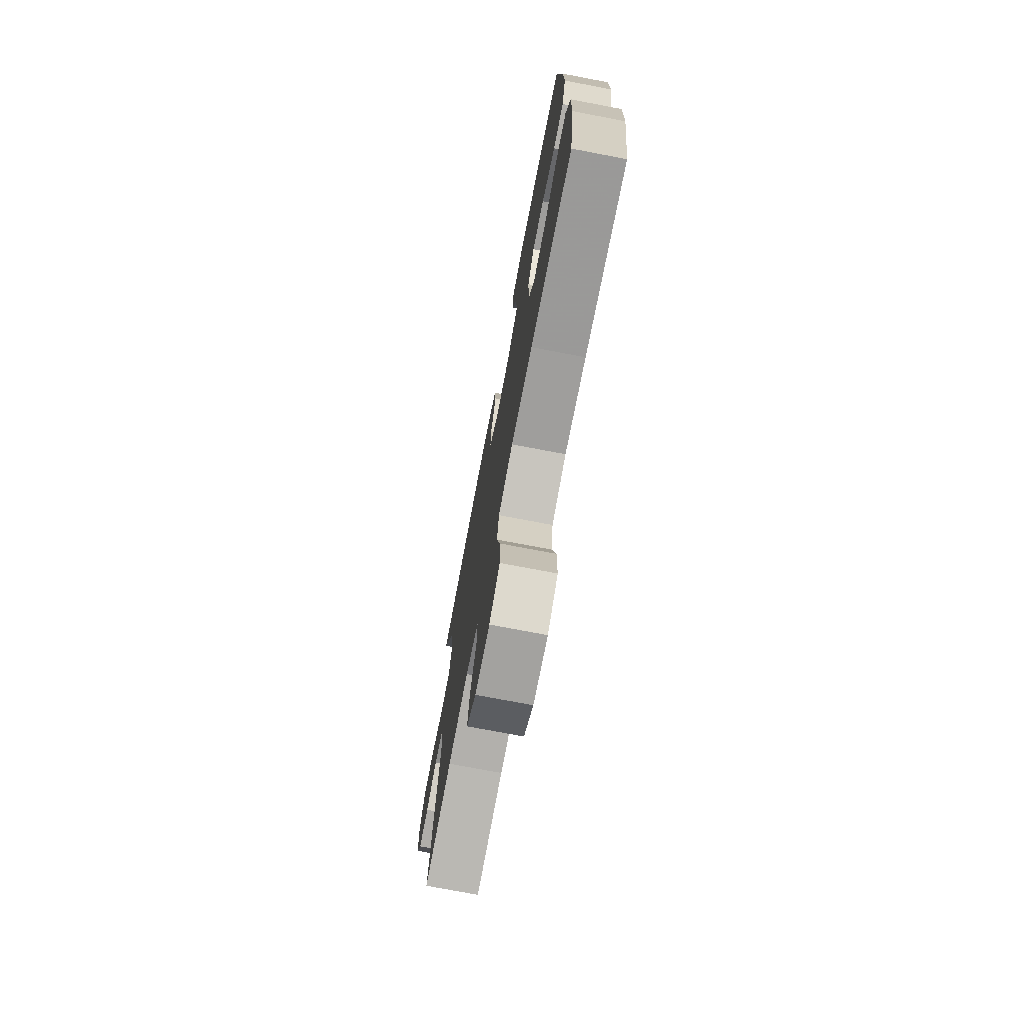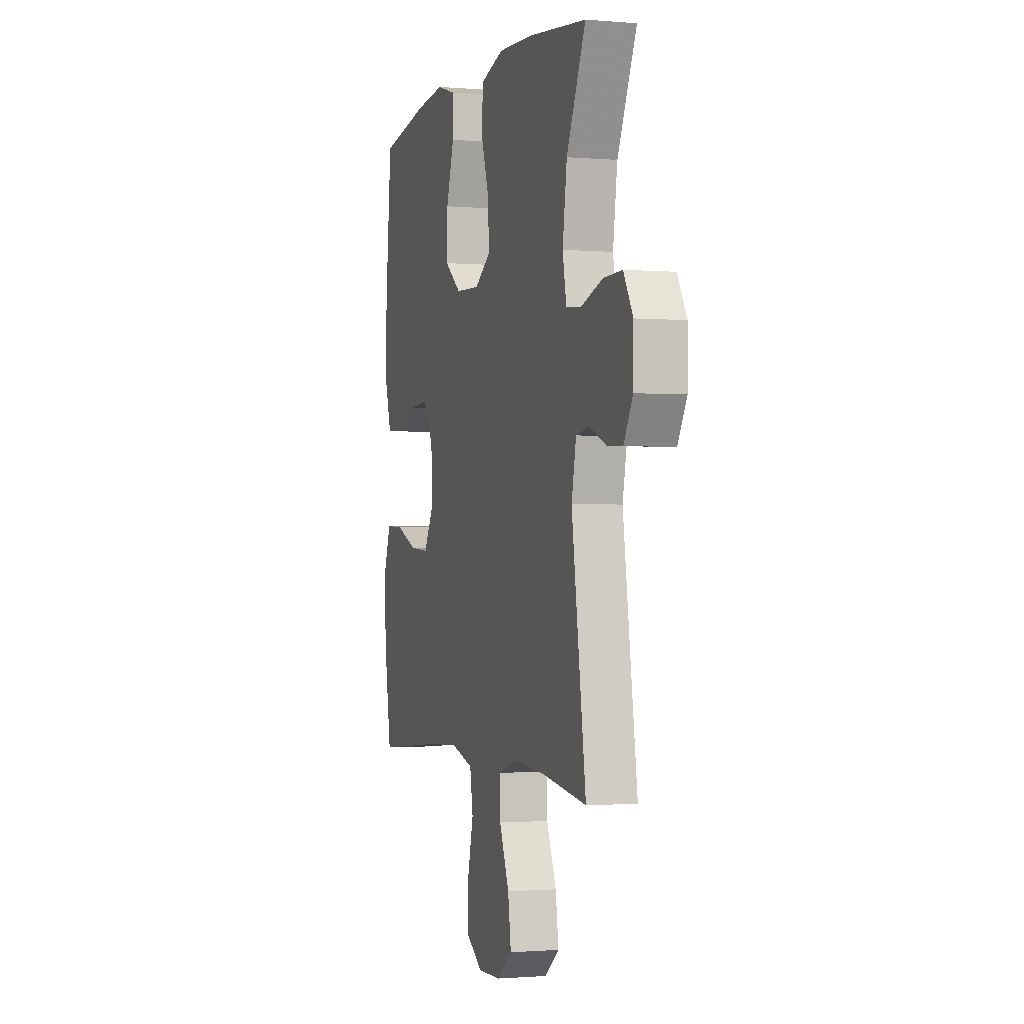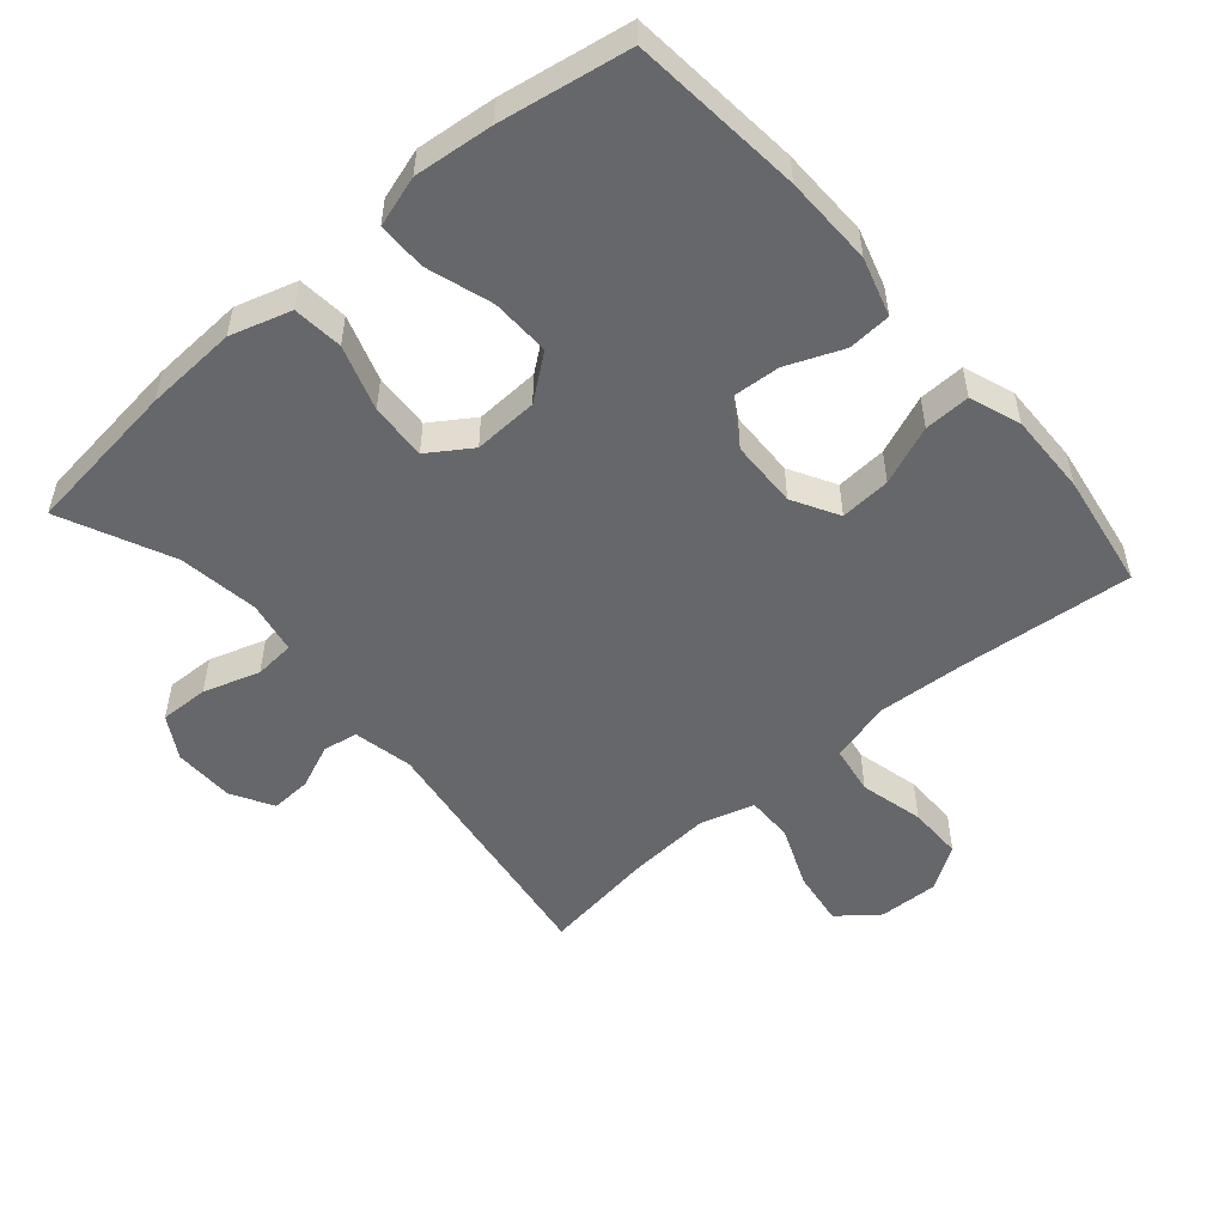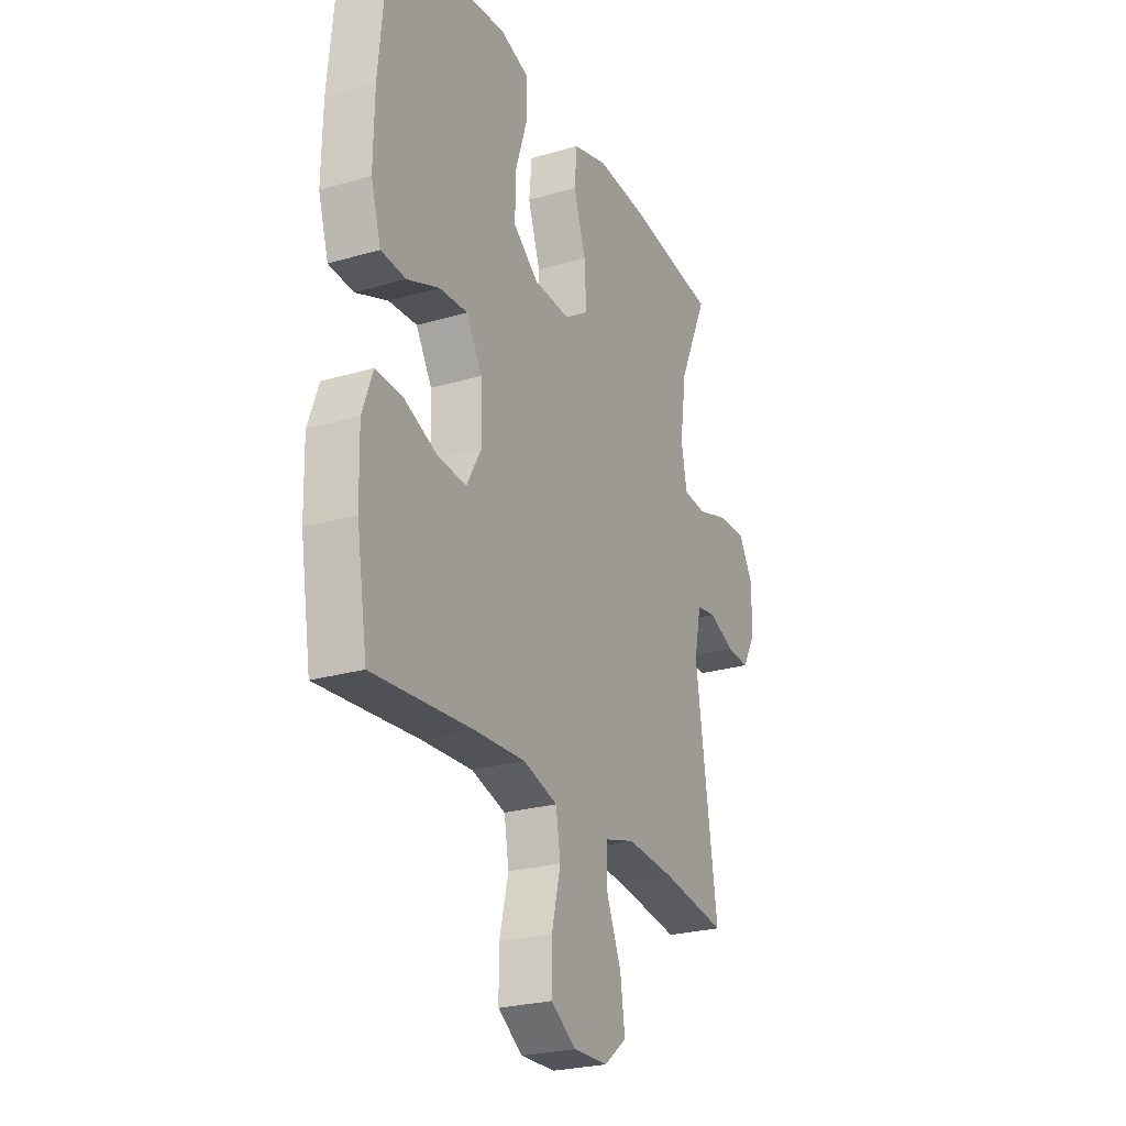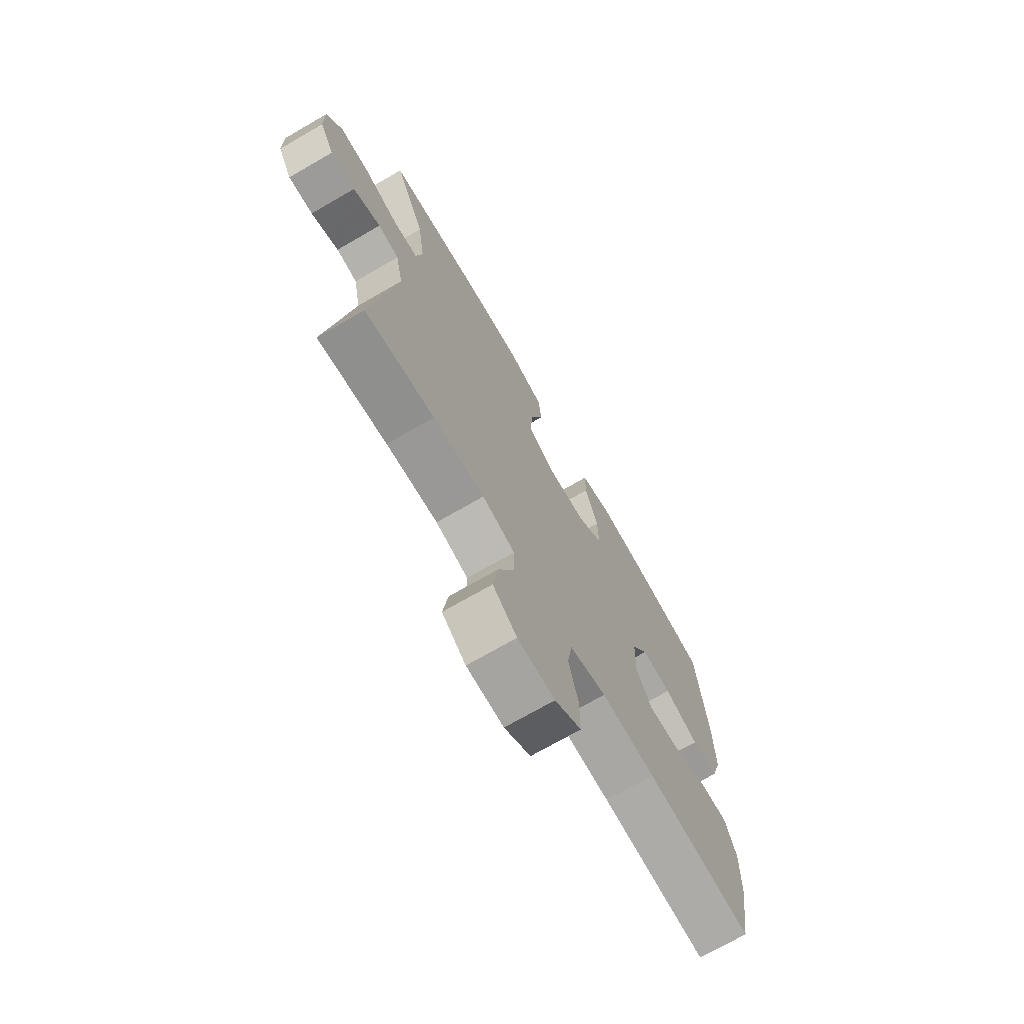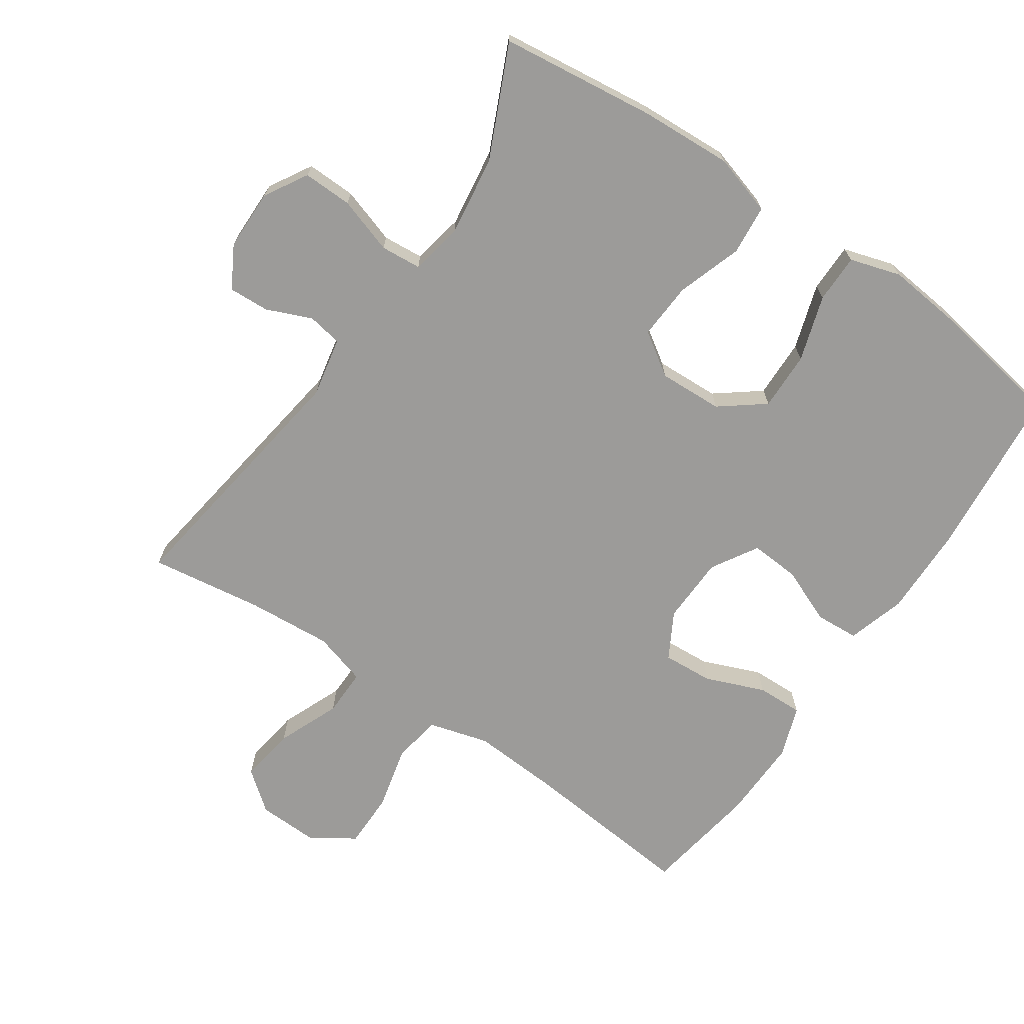
<metadata>
{"format":"obj","ext":"obj","renderer":"f3d","projection":"perspective","resolution":1024,"background":"white","views":[{"elev":-74.5,"azim":79.2,"up":"+Z"},{"elev":-1.2,"azim":-107.3,"up":"+Z"},{"elev":-52.1,"azim":40.8,"up":"+Y"},{"elev":-25.5,"azim":115.1,"up":"+Z"},{"elev":-72.0,"azim":-60.0,"up":"+Z"},{"elev":-69.9,"azim":-34.3,"up":"+Y"}]}
</metadata>
<code>
v -0.5 0.07 -0.5
v -0.444 0.07 -0.117
v -0.462 0.07 -0.029
v -0.513 0.07 -0.02
v -0.58 0.07 -0.048
v -0.64 0.07 -0.051
v -0.675 0.07 0.011
v -0.676 0.07 0.101
v -0.639 0.07 0.164
v -0.566 0.07 0.162
v -0.483 0.07 0.135
v -0.423 0.07 0.14
v -0.408 0.07 0.217
v -0.425 0.07 0.336
v -0.5 0.07 0.5
v -0.269 0.07 0.528
v -0.133 0.07 0.535
v -0.043 0.07 0.508
v -0.036 0.07 0.434
v -0.068 0.07 0.338
v -0.073 0.07 0.254
v -0.01 0.07 0.212
v 0.085 0.07 0.216
v 0.15 0.07 0.266
v 0.148 0.07 0.353
v 0.117 0.07 0.45
v 0.117 0.07 0.522
v 0.192 0.07 0.545
v 0.308 0.07 0.533
v 0.5 0.07 0.5
v 0.524 0.07 0.246
v 0.526 0.07 0.113
v 0.5 0.07 0.027
v 0.436 0.07 0.023
v 0.353 0.07 0.057
v 0.28 0.07 0.062
v 0.239 0.07 -0.006
v 0.236 0.07 -0.106
v 0.274 0.07 -0.174
v 0.349 0.07 -0.169
v 0.436 0.07 -0.134
v 0.504 0.07 -0.132
v 0.531 0.07 -0.207
v 0.528 0.07 -0.328
v 0.5 0.07 -0.5
v 0.242 0.07 -0.476
v 0.111 0.07 -0.468
v 0.022 0.07 -0.493
v 0.01 0.07 -0.565
v 0.033 0.07 -0.66
v 0.033 0.07 -0.742
v -0.031 0.07 -0.784
v -0.121 0.07 -0.781
v -0.179 0.07 -0.735
v -0.167 0.07 -0.652
v -0.129 0.07 -0.56
v -0.128 0.07 -0.49
v -0.207 0.07 -0.467
v -0.332 0.07 -0.476
v -0.5 0 -0.5
v -0.444 0 -0.117
v -0.462 0 -0.029
v -0.513 0 -0.02
v -0.58 0 -0.048
v -0.64 0 -0.051
v -0.675 0 0.011
v -0.676 0 0.101
v -0.639 0 0.164
v -0.566 0 0.162
v -0.483 0 0.135
v -0.423 0 0.14
v -0.408 0 0.217
v -0.425 0 0.336
v -0.5 0 0.5
v -0.269 0 0.528
v -0.133 0 0.535
v -0.043 0 0.508
v -0.036 0 0.434
v -0.068 0 0.338
v -0.073 0 0.254
v -0.01 0 0.212
v 0.085 0 0.216
v 0.15 0 0.266
v 0.148 0 0.353
v 0.117 0 0.45
v 0.117 0 0.522
v 0.192 0 0.545
v 0.308 0 0.533
v 0.5 0 0.5
v 0.524 0 0.246
v 0.526 0 0.113
v 0.5 0 0.027
v 0.436 0 0.023
v 0.353 0 0.057
v 0.28 0 0.062
v 0.239 0 -0.006
v 0.236 0 -0.106
v 0.274 0 -0.174
v 0.349 0 -0.169
v 0.436 0 -0.134
v 0.504 0 -0.132
v 0.531 0 -0.207
v 0.528 0 -0.328
v 0.5 0 -0.5
v 0.242 0 -0.476
v 0.111 0 -0.468
v 0.022 0 -0.493
v 0.01 0 -0.565
v 0.033 0 -0.66
v 0.033 0 -0.742
v -0.031 0 -0.784
v -0.121 0 -0.781
v -0.179 0 -0.735
v -0.167 0 -0.652
v -0.129 0 -0.56
v -0.128 0 -0.49
v -0.207 0 -0.467
v -0.332 0 -0.476
f 53 54 55 56
f 53 56 57
f 52 53 57
f 49 50 51 52
f 48 49 52 57
f 47 48 57 58
f 43 44 45 46
f 43 46 47
f 40 41 42 43
f 39 40 43 47
f 38 39 47 58
f 32 33 34 35
f 32 35 36
f 31 32 36
f 30 31 36
f 29 30 36 37
f 25 26 27 28
f 24 25 28 29
f 17 18 19 20
f 17 20 21
f 14 15 16 17
f 13 14 17 21
f 12 13 21 22
f 8 9 10 11
f 8 11 12
f 7 8 12
f 4 5 6 7
f 3 4 7 12
f 2 3 12 22
f 59 1 2 22
f 37 38 58 59
f 24 29 37
f 23 24 37 59
f 22 23 59
f 115 114 113 112
f 116 115 112
f 116 112 111
f 111 110 109 108
f 116 111 108 107
f 117 116 107 106
f 105 104 103 102
f 106 105 102
f 102 101 100 99
f 106 102 99 98
f 117 106 98 97
f 94 93 92 91
f 95 94 91
f 95 91 90
f 95 90 89
f 96 95 89 88
f 87 86 85 84
f 88 87 84 83
f 79 78 77 76
f 80 79 76
f 76 75 74 73
f 80 76 73 72
f 81 80 72 71
f 70 69 68 67
f 71 70 67
f 71 67 66
f 66 65 64 63
f 71 66 63 62
f 81 71 62 61
f 81 61 60 118
f 118 117 97 96
f 96 88 83
f 118 96 83 82
f 118 82 81
f 1 60 61 2
f 2 61 62 3
f 3 62 63 4
f 4 63 64 5
f 5 64 65 6
f 6 65 66 7
f 7 66 67 8
f 8 67 68 9
f 9 68 69 10
f 10 69 70 11
f 11 70 71 12
f 12 71 72 13
f 13 72 73 14
f 14 73 74 15
f 15 74 75 16
f 16 75 76 17
f 17 76 77 18
f 18 77 78 19
f 19 78 79 20
f 20 79 80 21
f 21 80 81 22
f 22 81 82 23
f 23 82 83 24
f 24 83 84 25
f 25 84 85 26
f 26 85 86 27
f 27 86 87 28
f 28 87 88 29
f 29 88 89 30
f 30 89 90 31
f 31 90 91 32
f 32 91 92 33
f 33 92 93 34
f 34 93 94 35
f 35 94 95 36
f 36 95 96 37
f 37 96 97 38
f 38 97 98 39
f 39 98 99 40
f 40 99 100 41
f 41 100 101 42
f 42 101 102 43
f 43 102 103 44
f 44 103 104 45
f 45 104 105 46
f 46 105 106 47
f 47 106 107 48
f 48 107 108 49
f 49 108 109 50
f 50 109 110 51
f 51 110 111 52
f 52 111 112 53
f 53 112 113 54
f 54 113 114 55
f 55 114 115 56
f 56 115 116 57
f 57 116 117 58
f 58 117 118 59
f 59 118 60 1

</code>
